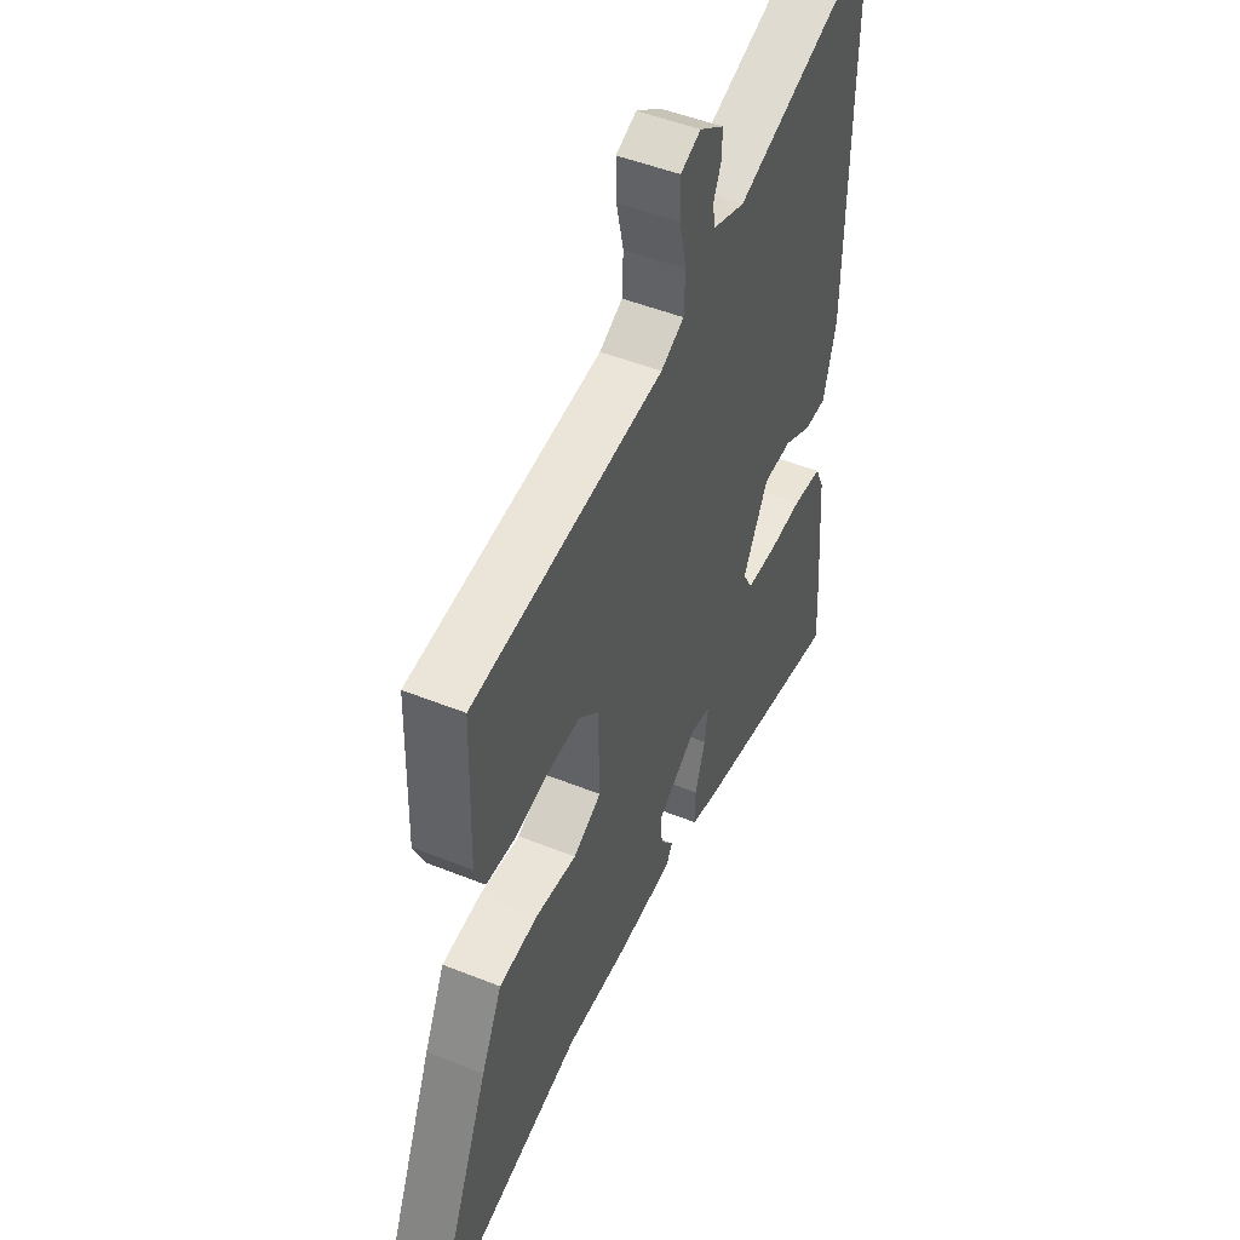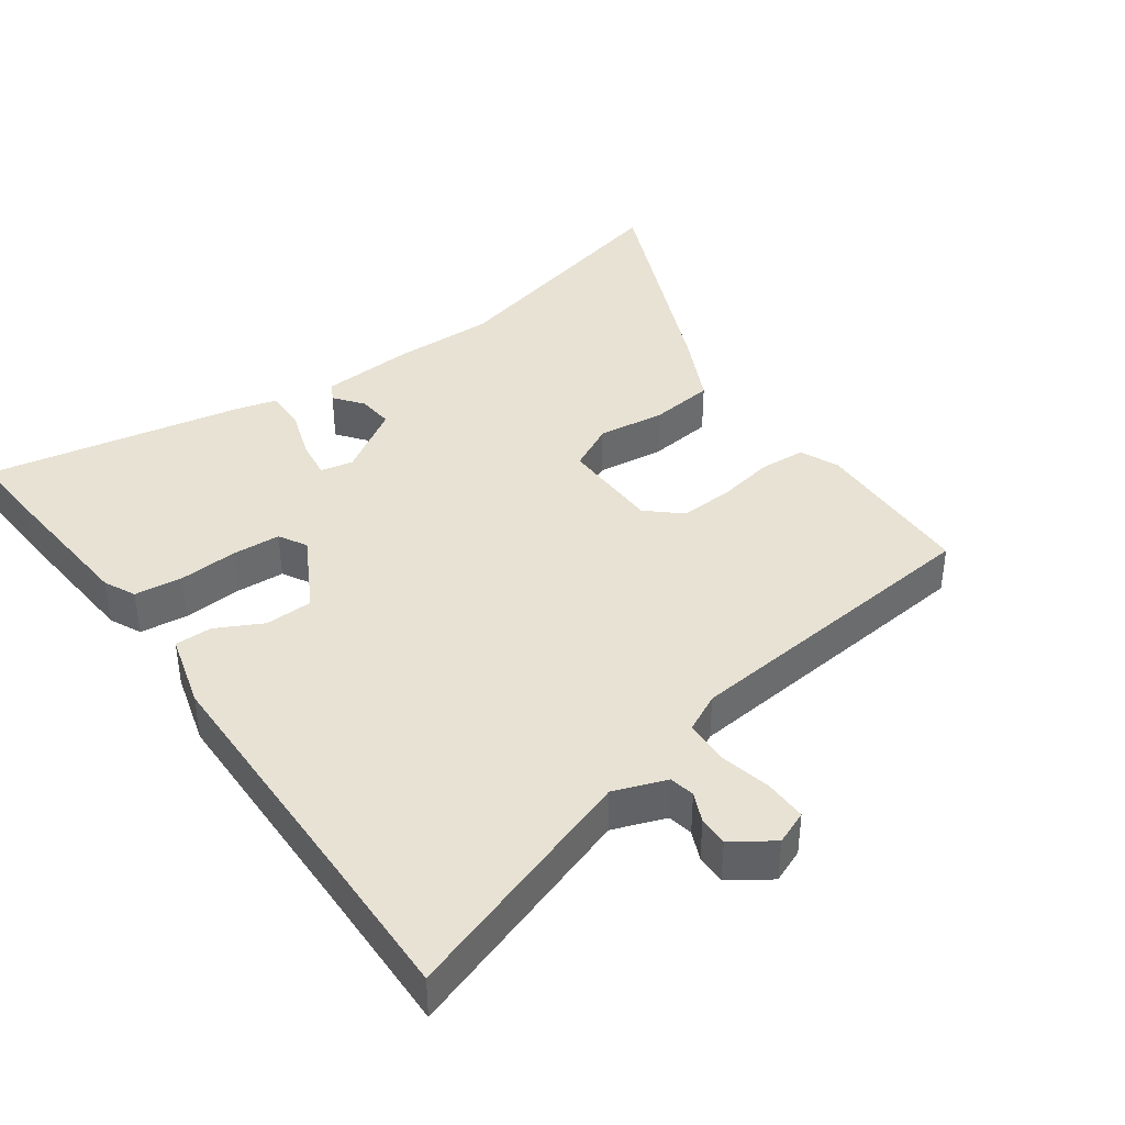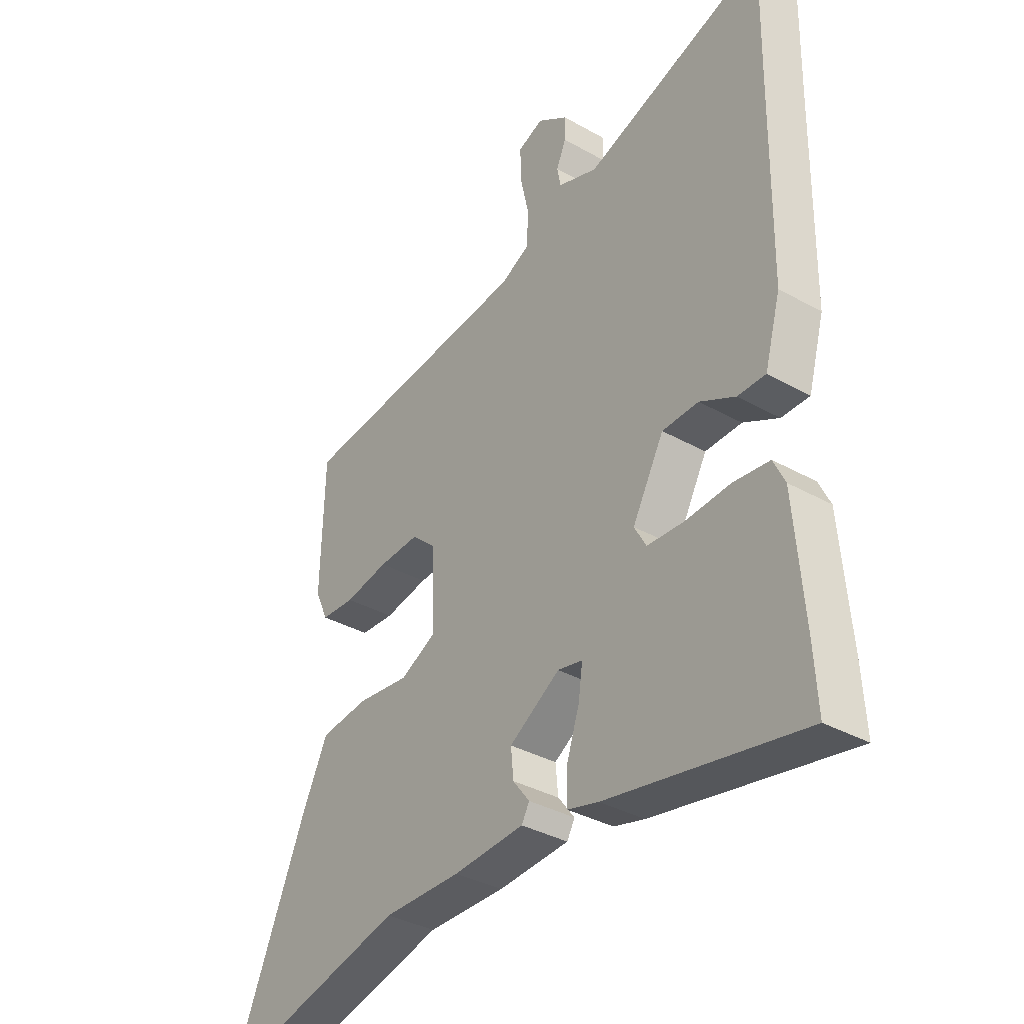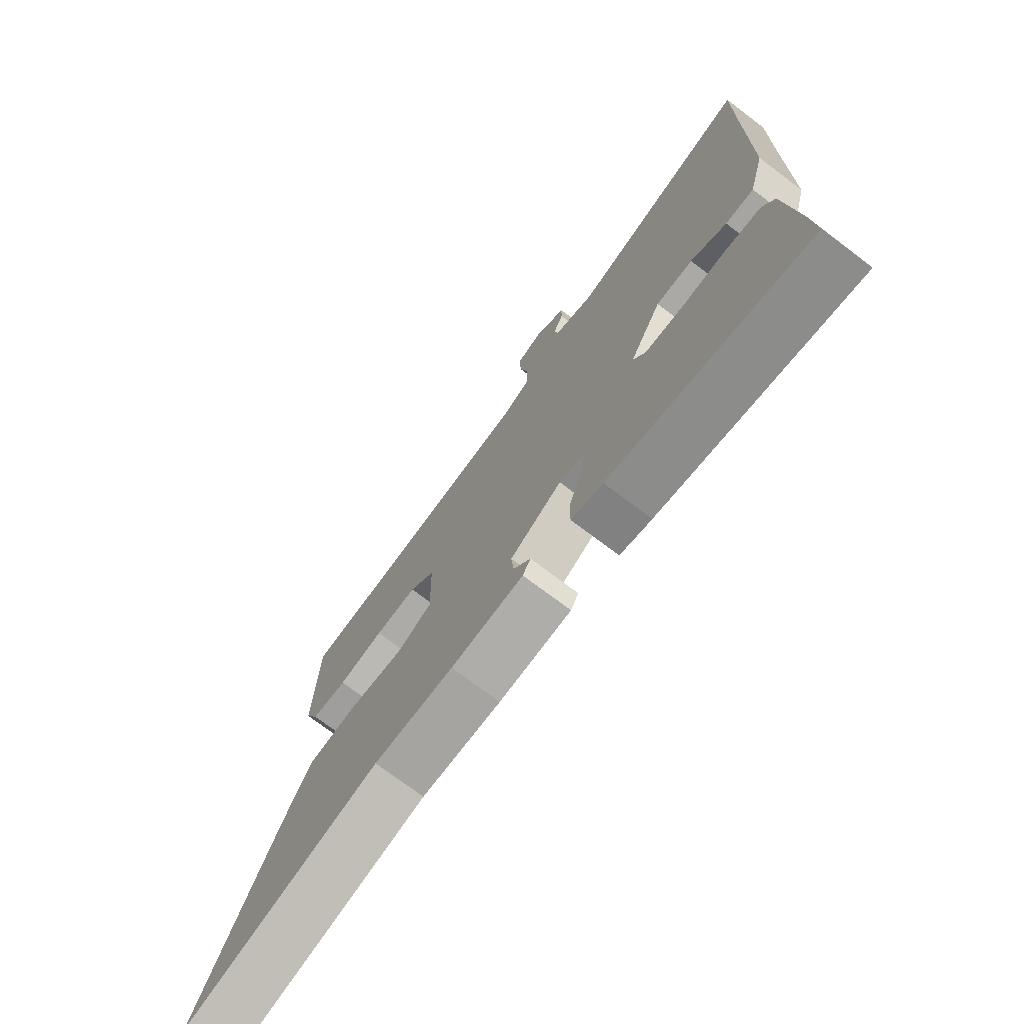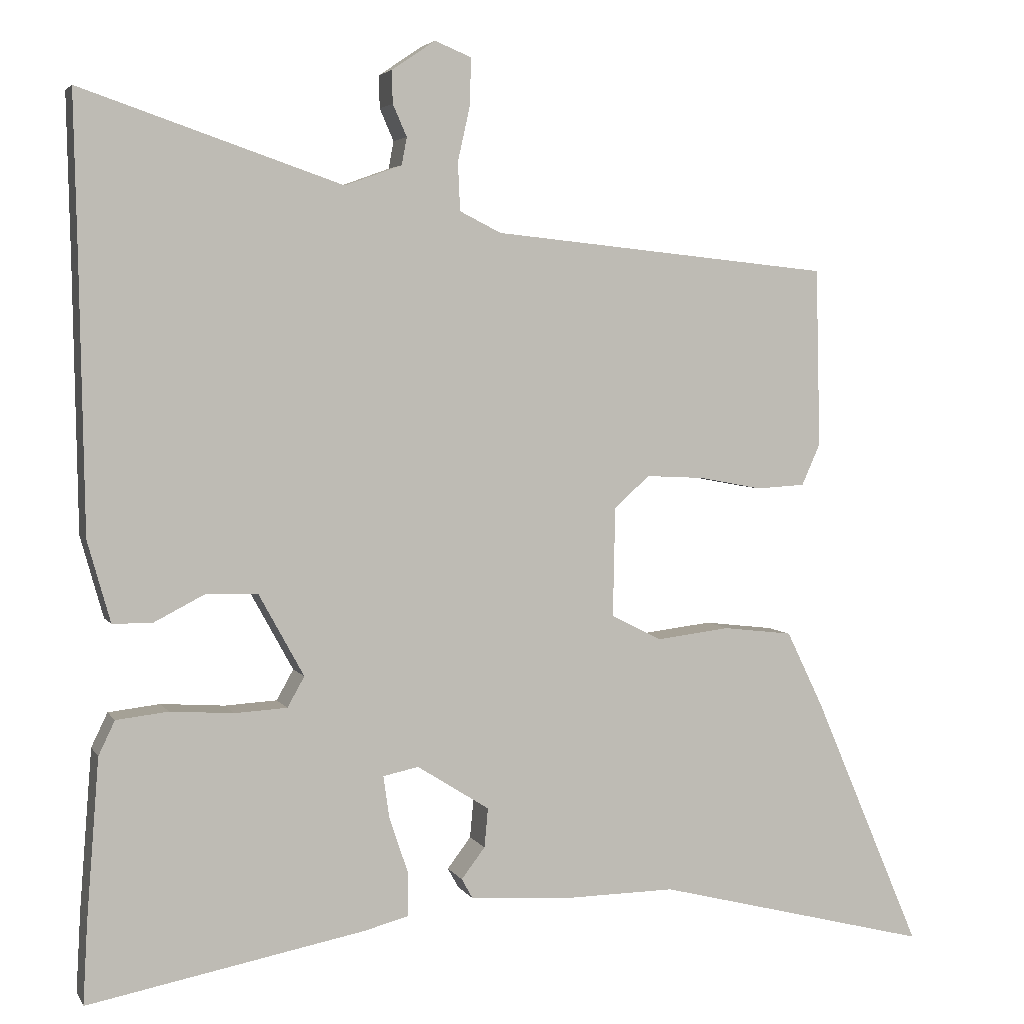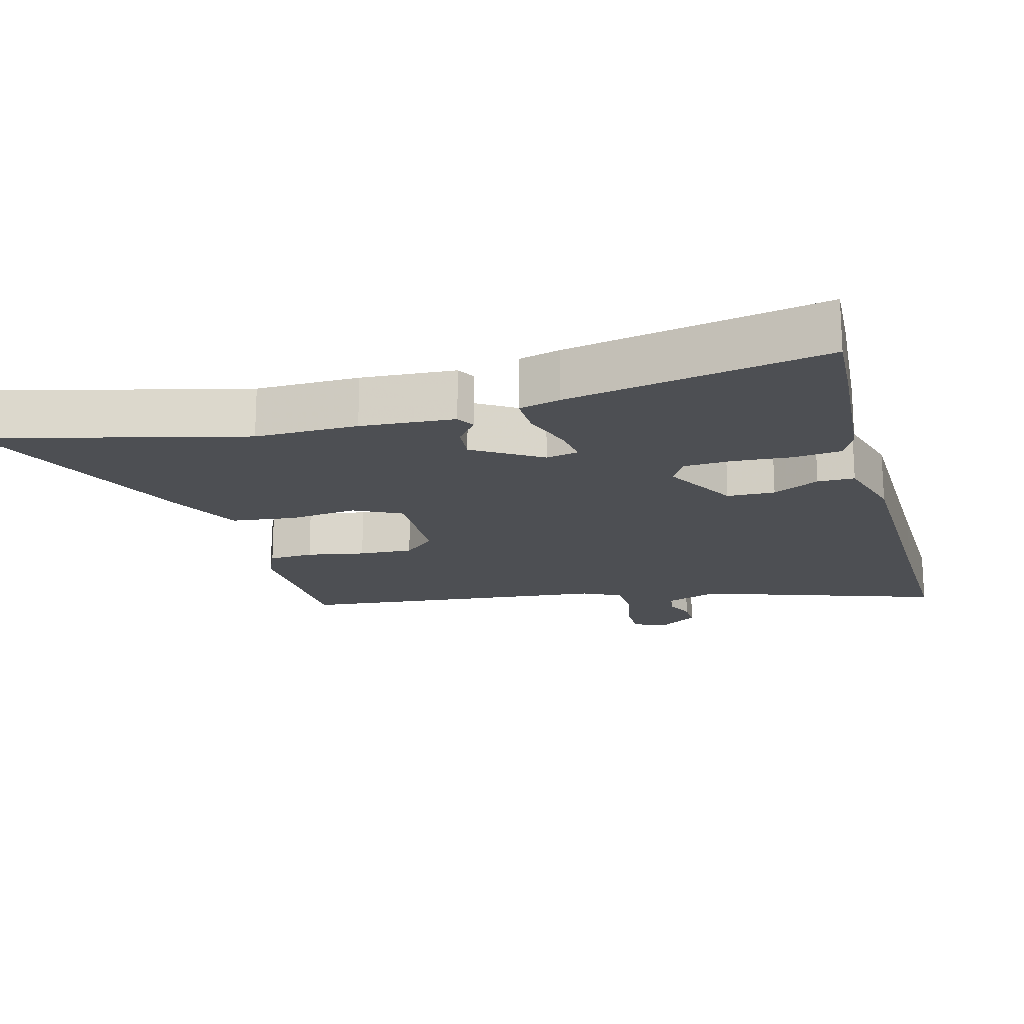
<metadata>
{"format":"obj","ext":"obj","renderer":"f3d","projection":"perspective","resolution":1024,"background":"white","views":[{"elev":48.5,"azim":114.2,"up":"+Z"},{"elev":39.8,"azim":-35.6,"up":"+Y"},{"elev":-35.6,"azim":-126.6,"up":"+Z"},{"elev":-73.9,"azim":-127.0,"up":"+Z"},{"elev":4.0,"azim":-17.2,"up":"+Z"},{"elev":-17.6,"azim":-164.7,"up":"+Y"}]}
</metadata>
<code>
v 0.524 0.07 0.407
v 0.53 0.07 0.165
v 0.505 0.07 0.109
v 0.439 0.07 0.105
v 0.354 0.07 0.121
v 0.275 0.07 0.125
v 0.227 0.07 0.082
v 0.224 0.07 -0.066
v 0.292 0.07 -0.101
v 0.392 0.07 -0.089
v 0.486 0.07 -0.1
v 0.536 0.07 -0.203
v 0.683 0.07 -0.546
v 0.31 0.07 -0.452
v 0.16 0.07 -0.454
v 0.023 0.07 -0.445
v 0.008 0.07 -0.418
v 0.04 0.07 -0.376
v 0.045 0.07 -0.323
v -0.053 0.07 -0.261
v -0.101 0.07 -0.271
v -0.093 0.07 -0.328
v -0.068 0.07 -0.402
v -0.067 0.07 -0.463
v -0.127 0.07 -0.479
v -0.503 0.07 -0.551
v -0.497 0.07 -0.442
v -0.48 0.07 -0.225
v -0.458 0.07 -0.179
v -0.388 0.07 -0.171
v -0.302 0.07 -0.177
v -0.231 0.07 -0.173
v -0.208 0.07 -0.132
v -0.269 0.07 -0.021
v -0.339 0.07 -0.019
v -0.407 0.07 -0.054
v -0.461 0.07 -0.054
v -0.492 0.07 0.056
v -0.498 0.07 0.41
v -0.503 0.07 0.633
v -0.15 0.07 0.513
v -0.073 0.07 0.541
v -0.066 0.07 0.578
v -0.085 0.07 0.621
v -0.086 0.07 0.665
v -0.027 0.07 0.705
v 0.022 0.07 0.685
v 0.021 0.07 0.623
v 0.004 0.07 0.547
v 0.007 0.07 0.482
v 0.063 0.07 0.454
v 0.524 0 0.407
v 0.53 0 0.165
v 0.505 0 0.109
v 0.439 0 0.105
v 0.354 0 0.121
v 0.275 0 0.125
v 0.227 0 0.082
v 0.224 0 -0.066
v 0.292 0 -0.101
v 0.392 0 -0.089
v 0.486 0 -0.1
v 0.536 0 -0.203
v 0.683 0 -0.546
v 0.31 0 -0.452
v 0.16 0 -0.454
v 0.023 0 -0.445
v 0.008 0 -0.418
v 0.04 0 -0.376
v 0.045 0 -0.323
v -0.053 0 -0.261
v -0.101 0 -0.271
v -0.093 0 -0.328
v -0.068 0 -0.402
v -0.067 0 -0.463
v -0.127 0 -0.479
v -0.503 0 -0.551
v -0.497 0 -0.442
v -0.48 0 -0.225
v -0.458 0 -0.179
v -0.388 0 -0.171
v -0.302 0 -0.177
v -0.231 0 -0.173
v -0.208 0 -0.132
v -0.269 0 -0.021
v -0.339 0 -0.019
v -0.407 0 -0.054
v -0.461 0 -0.054
v -0.492 0 0.056
v -0.498 0 0.41
v -0.503 0 0.633
v -0.15 0 0.513
v -0.073 0 0.541
v -0.066 0 0.578
v -0.085 0 0.621
v -0.086 0 0.665
v -0.027 0 0.705
v 0.022 0 0.685
v 0.021 0 0.623
v 0.004 0 0.547
v 0.007 0 0.482
v 0.063 0 0.454
f 46 47 48 49
f 46 49 50
f 43 44 45 46
f 42 43 46 50
f 41 42 50
f 39 40 41
f 39 41 50 51
f 35 36 37 38
f 34 35 38 39
f 33 34 39 51
f 28 29 30 31
f 28 31 32
f 27 28 32
f 26 27 32
f 25 26 32
f 22 23 24 25
f 21 22 25 32
f 20 21 32 33
f 15 16 17 18
f 14 15 18 19
f 9 10 11 12
f 9 12 13 14
f 2 3 4 5
f 2 5 6
f 1 2 6
f 51 1 6 7
f 8 9 14 19
f 19 20 33 51
f 7 8 19 51
f 100 99 98 97
f 101 100 97
f 97 96 95 94
f 101 97 94 93
f 101 93 92
f 92 91 90
f 102 101 92 90
f 89 88 87 86
f 90 89 86 85
f 102 90 85 84
f 82 81 80 79
f 83 82 79
f 83 79 78
f 83 78 77
f 83 77 76
f 76 75 74 73
f 83 76 73 72
f 84 83 72 71
f 69 68 67 66
f 70 69 66 65
f 63 62 61 60
f 65 64 63 60
f 56 55 54 53
f 57 56 53
f 57 53 52
f 58 57 52 102
f 70 65 60 59
f 102 84 71 70
f 102 70 59 58
f 1 52 53 2
f 2 53 54 3
f 3 54 55 4
f 4 55 56 5
f 5 56 57 6
f 6 57 58 7
f 7 58 59 8
f 8 59 60 9
f 9 60 61 10
f 10 61 62 11
f 11 62 63 12
f 12 63 64 13
f 13 64 65 14
f 14 65 66 15
f 15 66 67 16
f 16 67 68 17
f 17 68 69 18
f 18 69 70 19
f 19 70 71 20
f 20 71 72 21
f 21 72 73 22
f 22 73 74 23
f 23 74 75 24
f 24 75 76 25
f 25 76 77 26
f 26 77 78 27
f 27 78 79 28
f 28 79 80 29
f 29 80 81 30
f 30 81 82 31
f 31 82 83 32
f 32 83 84 33
f 33 84 85 34
f 34 85 86 35
f 35 86 87 36
f 36 87 88 37
f 37 88 89 38
f 38 89 90 39
f 39 90 91 40
f 40 91 92 41
f 41 92 93 42
f 42 93 94 43
f 43 94 95 44
f 44 95 96 45
f 45 96 97 46
f 46 97 98 47
f 47 98 99 48
f 48 99 100 49
f 49 100 101 50
f 50 101 102 51
f 51 102 52 1

</code>
